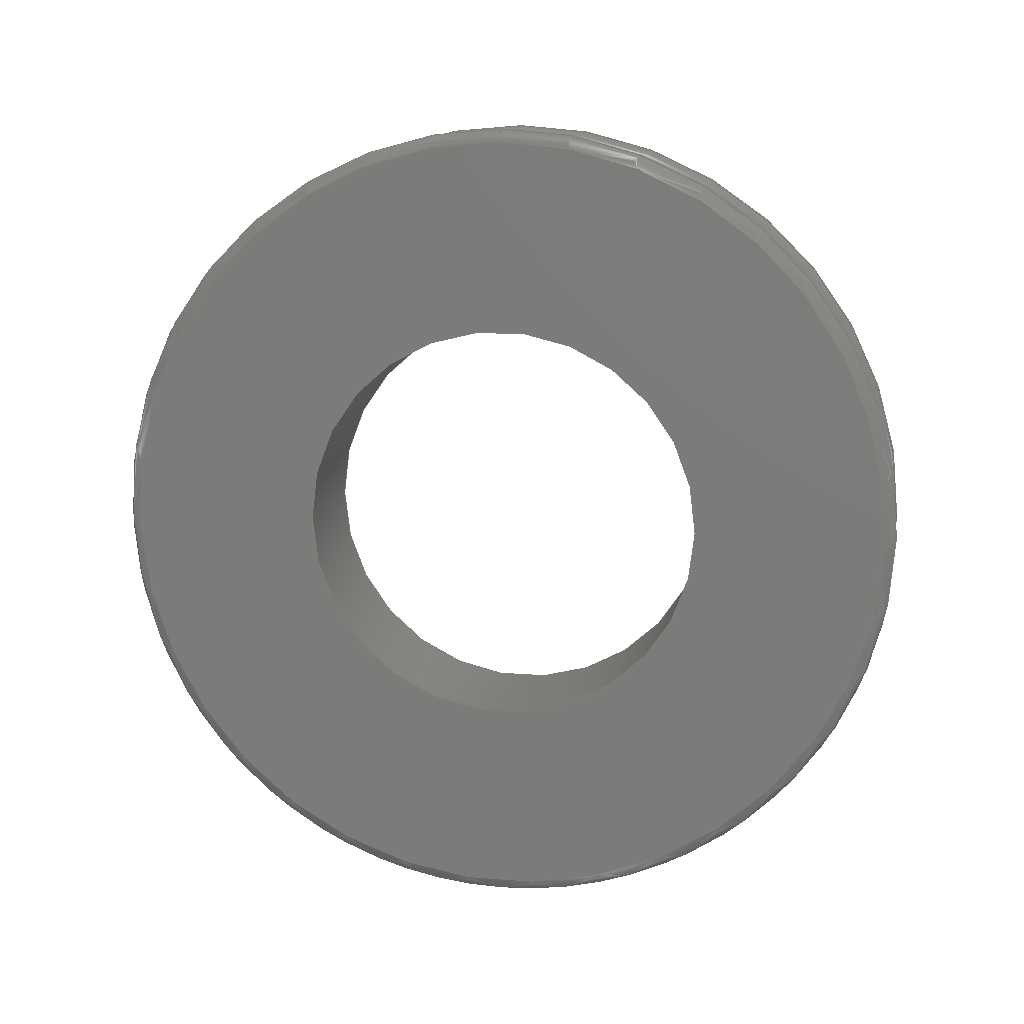
<metadata>
{"format":"step","ext":"step","renderer":"f3d","projection":"perspective","resolution":1024,"background":"white","views":[{"elev":12.4,"azim":-79.6,"up":"+Z"}]}
</metadata>
<code>
ISO-10303-21;
DATA;
#1=MECHANICAL_DESIGN_GEOMETRIC_PRESENTATION_REPRESENTATION('',(#4),#401);
#2=SHAPE_REPRESENTATION_RELATIONSHIP('SRR','None',#411,#3);
#3=ADVANCED_BREP_SHAPE_REPRESENTATION('',(#5),#400);
#4=STYLED_ITEM('',(#420),#5);
#5=MANIFOLD_SOLID_BREP('Body1',#203);
#6=CONICAL_SURFACE('',#231,0.4858,1.178);
#7=CONICAL_SURFACE('',#248,0.4858,1.178);
#8=FACE_BOUND('',#40,.T.);
#9=FACE_BOUND('',#46,.T.);
#10=PLANE('',#225);
#11=PLANE('',#242);
#12=LINE('',#348,#17);
#13=LINE('',#363,#18);
#14=LINE('',#375,#19);
#15=LINE('',#390,#20);
#16=LINE('',#397,#21);
#17=VECTOR('',#270,0.5);
#18=VECTOR('',#289,0.4858);
#19=VECTOR('',#304,0.5);
#20=VECTOR('',#323,0.4858);
#21=VECTOR('',#334,0.25);
#22=CYLINDRICAL_SURFACE('',#222,0.5);
#23=CYLINDRICAL_SURFACE('',#239,0.5);
#24=CYLINDRICAL_SURFACE('',#253,0.25);
#25=FACE_OUTER_BOUND('',#37,.T.);
#26=FACE_OUTER_BOUND('',#38,.T.);
#27=FACE_OUTER_BOUND('',#39,.T.);
#28=FACE_OUTER_BOUND('',#41,.T.);
#29=FACE_OUTER_BOUND('',#42,.T.);
#30=FACE_OUTER_BOUND('',#43,.T.);
#31=FACE_OUTER_BOUND('',#44,.T.);
#32=FACE_OUTER_BOUND('',#45,.T.);
#33=FACE_OUTER_BOUND('',#47,.T.);
#34=FACE_OUTER_BOUND('',#48,.T.);
#35=FACE_OUTER_BOUND('',#49,.T.);
#36=FACE_OUTER_BOUND('',#50,.T.);
#37=EDGE_LOOP('',(#126,#127,#128,#129,#130));
#38=EDGE_LOOP('',(#131,#132,#133,#134,#135,#136));
#39=EDGE_LOOP('',(#137));
#40=EDGE_LOOP('',(#138));
#41=EDGE_LOOP('',(#139,#140,#141,#142,#143,#144));
#42=EDGE_LOOP('',(#145,#146,#147,#148,#149,#150));
#43=EDGE_LOOP('',(#151,#152,#153,#154,#155));
#44=EDGE_LOOP('',(#156,#157,#158,#159,#160,#161));
#45=EDGE_LOOP('',(#162));
#46=EDGE_LOOP('',(#163));
#47=EDGE_LOOP('',(#164,#165,#166,#167,#168,#169));
#48=EDGE_LOOP('',(#170,#171,#172,#173,#174,#175));
#49=EDGE_LOOP('',(#176,#177,#178,#179,#180,#181));
#50=EDGE_LOOP('',(#182,#183,#184,#185));
#51=CIRCLE('',#218,0.5);
#52=CIRCLE('',#219,0.5);
#53=CIRCLE('',#220,0.015);
#54=CIRCLE('',#221,0.485);
#55=CIRCLE('',#223,0.5);
#56=CIRCLE('',#224,0.5);
#57=CIRCLE('',#226,0.25);
#58=CIRCLE('',#228,0.4907);
#59=CIRCLE('',#229,0.4907);
#60=CIRCLE('',#230,0.015);
#61=CIRCLE('',#232,0.4716);
#62=CIRCLE('',#233,0.4716);
#63=CIRCLE('',#235,0.485);
#64=CIRCLE('',#236,0.015);
#65=CIRCLE('',#237,0.5);
#66=CIRCLE('',#238,0.5);
#67=CIRCLE('',#240,0.5);
#68=CIRCLE('',#241,0.5);
#69=CIRCLE('',#243,0.25);
#70=CIRCLE('',#245,0.015);
#71=CIRCLE('',#246,0.4907);
#72=CIRCLE('',#247,0.4907);
#73=CIRCLE('',#249,0.4716);
#74=CIRCLE('',#250,0.4716);
#75=CIRCLE('',#252,0.03937);
#76=VERTEX_POINT('',#337);
#77=VERTEX_POINT('',#338);
#78=VERTEX_POINT('',#341);
#79=VERTEX_POINT('',#345);
#80=VERTEX_POINT('',#346);
#81=VERTEX_POINT('',#351);
#82=VERTEX_POINT('',#354);
#83=VERTEX_POINT('',#355);
#84=VERTEX_POINT('',#360);
#85=VERTEX_POINT('',#361);
#86=VERTEX_POINT('',#366);
#87=VERTEX_POINT('',#368);
#88=VERTEX_POINT('',#370);
#89=VERTEX_POINT('',#374);
#90=VERTEX_POINT('',#376);
#91=VERTEX_POINT('',#380);
#92=VERTEX_POINT('',#383);
#93=VERTEX_POINT('',#385);
#94=VERTEX_POINT('',#389);
#95=VERTEX_POINT('',#391);
#96=EDGE_CURVE('',#76,#77,#51,.T.);
#97=EDGE_CURVE('',#77,#76,#52,.T.);
#98=EDGE_CURVE('',#76,#78,#53,.T.);
#99=EDGE_CURVE('',#78,#78,#54,.T.);
#100=EDGE_CURVE('',#79,#80,#55,.T.);
#101=EDGE_CURVE('',#79,#77,#12,.T.);
#102=EDGE_CURVE('',#80,#79,#56,.T.);
#103=EDGE_CURVE('',#81,#81,#57,.T.);
#104=EDGE_CURVE('',#82,#83,#58,.T.);
#105=EDGE_CURVE('',#83,#82,#59,.T.);
#106=EDGE_CURVE('',#82,#80,#60,.T.);
#107=EDGE_CURVE('',#84,#85,#61,.T.);
#108=EDGE_CURVE('',#84,#83,#13,.T.);
#109=EDGE_CURVE('',#85,#84,#62,.T.);
#110=EDGE_CURVE('',#86,#86,#63,.T.);
#111=EDGE_CURVE('',#86,#87,#64,.T.);
#112=EDGE_CURVE('',#87,#88,#65,.T.);
#113=EDGE_CURVE('',#88,#87,#66,.T.);
#114=EDGE_CURVE('',#88,#89,#14,.T.);
#115=EDGE_CURVE('',#90,#89,#67,.T.);
#116=EDGE_CURVE('',#89,#90,#68,.T.);
#117=EDGE_CURVE('',#91,#91,#69,.T.);
#118=EDGE_CURVE('',#90,#92,#70,.T.);
#119=EDGE_CURVE('',#92,#93,#71,.T.);
#120=EDGE_CURVE('',#93,#92,#72,.T.);
#121=EDGE_CURVE('',#93,#94,#15,.T.);
#122=EDGE_CURVE('',#94,#95,#73,.T.);
#123=EDGE_CURVE('',#95,#94,#74,.T.);
#124=EDGE_CURVE('',#85,#95,#75,.T.);
#125=EDGE_CURVE('',#91,#81,#16,.T.);
#126=ORIENTED_EDGE('',*,*,#96,.T.);
#127=ORIENTED_EDGE('',*,*,#97,.T.);
#128=ORIENTED_EDGE('',*,*,#98,.T.);
#129=ORIENTED_EDGE('',*,*,#99,.T.);
#130=ORIENTED_EDGE('',*,*,#98,.F.);
#131=ORIENTED_EDGE('',*,*,#100,.F.);
#132=ORIENTED_EDGE('',*,*,#101,.T.);
#133=ORIENTED_EDGE('',*,*,#96,.F.);
#134=ORIENTED_EDGE('',*,*,#97,.F.);
#135=ORIENTED_EDGE('',*,*,#101,.F.);
#136=ORIENTED_EDGE('',*,*,#102,.F.);
#137=ORIENTED_EDGE('',*,*,#99,.F.);
#138=ORIENTED_EDGE('',*,*,#103,.T.);
#139=ORIENTED_EDGE('',*,*,#104,.T.);
#140=ORIENTED_EDGE('',*,*,#105,.T.);
#141=ORIENTED_EDGE('',*,*,#106,.T.);
#142=ORIENTED_EDGE('',*,*,#102,.T.);
#143=ORIENTED_EDGE('',*,*,#100,.T.);
#144=ORIENTED_EDGE('',*,*,#106,.F.);
#145=ORIENTED_EDGE('',*,*,#107,.F.);
#146=ORIENTED_EDGE('',*,*,#108,.T.);
#147=ORIENTED_EDGE('',*,*,#104,.F.);
#148=ORIENTED_EDGE('',*,*,#105,.F.);
#149=ORIENTED_EDGE('',*,*,#108,.F.);
#150=ORIENTED_EDGE('',*,*,#109,.F.);
#151=ORIENTED_EDGE('',*,*,#110,.T.);
#152=ORIENTED_EDGE('',*,*,#111,.T.);
#153=ORIENTED_EDGE('',*,*,#112,.T.);
#154=ORIENTED_EDGE('',*,*,#113,.T.);
#155=ORIENTED_EDGE('',*,*,#111,.F.);
#156=ORIENTED_EDGE('',*,*,#113,.F.);
#157=ORIENTED_EDGE('',*,*,#114,.T.);
#158=ORIENTED_EDGE('',*,*,#115,.F.);
#159=ORIENTED_EDGE('',*,*,#116,.F.);
#160=ORIENTED_EDGE('',*,*,#114,.F.);
#161=ORIENTED_EDGE('',*,*,#112,.F.);
#162=ORIENTED_EDGE('',*,*,#110,.F.);
#163=ORIENTED_EDGE('',*,*,#117,.F.);
#164=ORIENTED_EDGE('',*,*,#115,.T.);
#165=ORIENTED_EDGE('',*,*,#116,.T.);
#166=ORIENTED_EDGE('',*,*,#118,.T.);
#167=ORIENTED_EDGE('',*,*,#119,.T.);
#168=ORIENTED_EDGE('',*,*,#120,.T.);
#169=ORIENTED_EDGE('',*,*,#118,.F.);
#170=ORIENTED_EDGE('',*,*,#120,.F.);
#171=ORIENTED_EDGE('',*,*,#121,.T.);
#172=ORIENTED_EDGE('',*,*,#122,.T.);
#173=ORIENTED_EDGE('',*,*,#123,.T.);
#174=ORIENTED_EDGE('',*,*,#121,.F.);
#175=ORIENTED_EDGE('',*,*,#119,.F.);
#176=ORIENTED_EDGE('',*,*,#107,.T.);
#177=ORIENTED_EDGE('',*,*,#124,.T.);
#178=ORIENTED_EDGE('',*,*,#122,.F.);
#179=ORIENTED_EDGE('',*,*,#123,.F.);
#180=ORIENTED_EDGE('',*,*,#124,.F.);
#181=ORIENTED_EDGE('',*,*,#109,.T.);
#182=ORIENTED_EDGE('',*,*,#117,.T.);
#183=ORIENTED_EDGE('',*,*,#125,.T.);
#184=ORIENTED_EDGE('',*,*,#103,.F.);
#185=ORIENTED_EDGE('',*,*,#125,.F.);
#186=TOROIDAL_SURFACE('',#217,0.485,0.015);
#187=TOROIDAL_SURFACE('',#227,0.485,0.015);
#188=TOROIDAL_SURFACE('',#234,0.485,0.015);
#189=TOROIDAL_SURFACE('',#244,0.485,0.015);
#190=TOROIDAL_SURFACE('',#251,0.4866,0.03937);
#191=ADVANCED_FACE('',(#25),#186,.T.);
#192=ADVANCED_FACE('',(#26),#22,.T.);
#193=ADVANCED_FACE('',(#27,#8),#10,.T.);
#194=ADVANCED_FACE('',(#28),#187,.T.);
#195=ADVANCED_FACE('',(#29),#6,.T.);
#196=ADVANCED_FACE('',(#30),#188,.T.);
#197=ADVANCED_FACE('',(#31),#23,.T.);
#198=ADVANCED_FACE('',(#32,#9),#11,.T.);
#199=ADVANCED_FACE('',(#33),#189,.T.);
#200=ADVANCED_FACE('',(#34),#7,.T.);
#201=ADVANCED_FACE('',(#35),#190,.F.);
#202=ADVANCED_FACE('',(#36),#24,.F.);
#203=CLOSED_SHELL('',(#191,#192,#193,#194,#195,#196,#197,#198,#199,#200,
#201,#202));
#204=DERIVED_UNIT_ELEMENT(#206,1);
#205=DERIVED_UNIT_ELEMENT(#405,3);
#206=(
MASS_UNIT()
NAMED_UNIT(*)
SI_UNIT(.KILO.,.GRAM.)
);
#207=DERIVED_UNIT((#204,#205));
#208=MEASURE_REPRESENTATION_ITEM('density measure',
POSITIVE_RATIO_MEASURE(8490),#207);
#209=PROPERTY_DEFINITION_REPRESENTATION(#214,#211);
#210=PROPERTY_DEFINITION_REPRESENTATION(#215,#212);
#211=REPRESENTATION('material name',(#213),#400);
#212=REPRESENTATION('density',(#208),#400);
#213=DESCRIPTIVE_REPRESENTATION_ITEM('Brass','Brass');
#214=PROPERTY_DEFINITION('material property','material name',#413);
#215=PROPERTY_DEFINITION('material property','density of part',#413);
#216=AXIS2_PLACEMENT_3D('placement',#335,#254,#255);
#217=AXIS2_PLACEMENT_3D('',#336,#256,#257);
#218=AXIS2_PLACEMENT_3D('',#339,#258,#259);
#219=AXIS2_PLACEMENT_3D('',#340,#260,#261);
#220=AXIS2_PLACEMENT_3D('',#342,#262,#263);
#221=AXIS2_PLACEMENT_3D('',#343,#264,#265);
#222=AXIS2_PLACEMENT_3D('',#344,#266,#267);
#223=AXIS2_PLACEMENT_3D('',#347,#268,#269);
#224=AXIS2_PLACEMENT_3D('',#349,#271,#272);
#225=AXIS2_PLACEMENT_3D('',#350,#273,#274);
#226=AXIS2_PLACEMENT_3D('',#352,#275,#276);
#227=AXIS2_PLACEMENT_3D('',#353,#277,#278);
#228=AXIS2_PLACEMENT_3D('',#356,#279,#280);
#229=AXIS2_PLACEMENT_3D('',#357,#281,#282);
#230=AXIS2_PLACEMENT_3D('',#358,#283,#284);
#231=AXIS2_PLACEMENT_3D('',#359,#285,#286);
#232=AXIS2_PLACEMENT_3D('',#362,#287,#288);
#233=AXIS2_PLACEMENT_3D('',#364,#290,#291);
#234=AXIS2_PLACEMENT_3D('',#365,#292,#293);
#235=AXIS2_PLACEMENT_3D('',#367,#294,#295);
#236=AXIS2_PLACEMENT_3D('',#369,#296,#297);
#237=AXIS2_PLACEMENT_3D('',#371,#298,#299);
#238=AXIS2_PLACEMENT_3D('',#372,#300,#301);
#239=AXIS2_PLACEMENT_3D('',#373,#302,#303);
#240=AXIS2_PLACEMENT_3D('',#377,#305,#306);
#241=AXIS2_PLACEMENT_3D('',#378,#307,#308);
#242=AXIS2_PLACEMENT_3D('',#379,#309,#310);
#243=AXIS2_PLACEMENT_3D('',#381,#311,#312);
#244=AXIS2_PLACEMENT_3D('',#382,#313,#314);
#245=AXIS2_PLACEMENT_3D('',#384,#315,#316);
#246=AXIS2_PLACEMENT_3D('',#386,#317,#318);
#247=AXIS2_PLACEMENT_3D('',#387,#319,#320);
#248=AXIS2_PLACEMENT_3D('',#388,#321,#322);
#249=AXIS2_PLACEMENT_3D('',#392,#324,#325);
#250=AXIS2_PLACEMENT_3D('',#393,#326,#327);
#251=AXIS2_PLACEMENT_3D('',#394,#328,#329);
#252=AXIS2_PLACEMENT_3D('',#395,#330,#331);
#253=AXIS2_PLACEMENT_3D('',#396,#332,#333);
#254=DIRECTION('axis',(0,0,1));
#255=DIRECTION('refdir',(1,0,0));
#256=DIRECTION('center_axis',(1,1.457e-16,0));
#257=DIRECTION('ref_axis',(0,0,-1));
#258=DIRECTION('center_axis',(-1,-1.457e-16,0));
#259=DIRECTION('ref_axis',(1.475e-16,-1,1.837e-16));
#260=DIRECTION('center_axis',(-1,-1.457e-16,0));
#261=DIRECTION('ref_axis',(1.475e-16,-1,1.837e-16));
#262=DIRECTION('center_axis',(1.457e-16,-1,-1.225e-16));
#263=DIRECTION('ref_axis',(0,-1.225e-16,1));
#264=DIRECTION('center_axis',(1,1.457e-16,0));
#265=DIRECTION('ref_axis',(1.457e-16,-1,1.837e-16));
#266=DIRECTION('center_axis',(1,1.457e-16,0));
#267=DIRECTION('ref_axis',(-1.806e-16,1,0));
#268=DIRECTION('center_axis',(1,1.457e-16,0));
#269=DIRECTION('ref_axis',(1.448e-16,-1,1.837e-16));
#270=DIRECTION('',(-1,-1.457e-16,0));
#271=DIRECTION('center_axis',(1,1.457e-16,0));
#272=DIRECTION('ref_axis',(1.448e-16,-1,1.837e-16));
#273=DIRECTION('center_axis',(-1,-1.457e-16,0));
#274=DIRECTION('ref_axis',(0,0,1));
#275=DIRECTION('center_axis',(1,1.457e-16,0));
#276=DIRECTION('ref_axis',(0,0,-1));
#277=DIRECTION('center_axis',(1,1.457e-16,0));
#278=DIRECTION('ref_axis',(0,0,-1));
#279=DIRECTION('center_axis',(-1,-1.67e-16,1.418e-32));
#280=DIRECTION('ref_axis',(1.67e-16,-1,3.062e-17));
#281=DIRECTION('center_axis',(-1,-1.67e-16,1.418e-32));
#282=DIRECTION('ref_axis',(1.67e-16,-1,3.062e-17));
#283=DIRECTION('center_axis',(1.457e-16,-1,-1.225e-16));
#284=DIRECTION('ref_axis',(0,-1.225e-16,1));
#285=DIRECTION('center_axis',(-1,-1.457e-16,0));
#286=DIRECTION('ref_axis',(-1.806e-16,1,0));
#287=DIRECTION('center_axis',(1,1.457e-16,0));
#288=DIRECTION('ref_axis',(0,0,-1));
#289=DIRECTION('',(-0.3827,-0.9239,-1.131e-16));
#290=DIRECTION('center_axis',(1,1.457e-16,0));
#291=DIRECTION('ref_axis',(0,0,-1));
#292=DIRECTION('center_axis',(1,1.457e-16,0));
#293=DIRECTION('ref_axis',(0,0,-1));
#294=DIRECTION('center_axis',(-1,-1.457e-16,0));
#295=DIRECTION('ref_axis',(1.457e-16,-1,1.837e-16));
#296=DIRECTION('center_axis',(1.457e-16,-1,-1.225e-16));
#297=DIRECTION('ref_axis',(0,-1.225e-16,1));
#298=DIRECTION('center_axis',(1,1.457e-16,0));
#299=DIRECTION('ref_axis',(1.475e-16,-1,1.837e-16));
#300=DIRECTION('center_axis',(1,1.457e-16,0));
#301=DIRECTION('ref_axis',(1.475e-16,-1,1.837e-16));
#302=DIRECTION('center_axis',(1,1.457e-16,0));
#303=DIRECTION('ref_axis',(-1.806e-16,1,0));
#304=DIRECTION('',(-1,-1.457e-16,0));
#305=DIRECTION('center_axis',(-1,-1.457e-16,0));
#306=DIRECTION('ref_axis',(1.448e-16,-1,1.837e-16));
#307=DIRECTION('center_axis',(-1,-1.457e-16,0));
#308=DIRECTION('ref_axis',(1.448e-16,-1,1.837e-16));
#309=DIRECTION('center_axis',(1,1.457e-16,0));
#310=DIRECTION('ref_axis',(0,0,-1));
#311=DIRECTION('center_axis',(1,1.457e-16,0));
#312=DIRECTION('ref_axis',(0,0,-1));
#313=DIRECTION('center_axis',(1,1.457e-16,0));
#314=DIRECTION('ref_axis',(0,0,-1));
#315=DIRECTION('center_axis',(1.457e-16,-1,-1.225e-16));
#316=DIRECTION('ref_axis',(0,-1.225e-16,1));
#317=DIRECTION('center_axis',(1,1.781e-16,-2.63e-32));
#318=DIRECTION('ref_axis',(1.781e-16,-1,3.062e-17));
#319=DIRECTION('center_axis',(1,1.781e-16,-2.63e-32));
#320=DIRECTION('ref_axis',(1.781e-16,-1,3.062e-17));
#321=DIRECTION('center_axis',(1,1.457e-16,0));
#322=DIRECTION('ref_axis',(-1.806e-16,1,0));
#323=DIRECTION('',(-0.3827,0.9239,1.131e-16));
#324=DIRECTION('center_axis',(1,1.457e-16,0));
#325=DIRECTION('ref_axis',(0,0,-1));
#326=DIRECTION('center_axis',(1,1.457e-16,0));
#327=DIRECTION('ref_axis',(0,0,-1));
#328=DIRECTION('center_axis',(1,1.457e-16,0));
#329=DIRECTION('ref_axis',(0,0,-1));
#330=DIRECTION('center_axis',(1.457e-16,-1,-1.225e-16));
#331=DIRECTION('ref_axis',(1.845e-32,-1.225e-16,1));
#332=DIRECTION('center_axis',(1,1.457e-16,0));
#333=DIRECTION('ref_axis',(-1.806e-16,1,0));
#334=DIRECTION('',(-1,-1.457e-16,0));
#335=CARTESIAN_POINT('',(0,0,0));
#336=CARTESIAN_POINT('Origin',(-0.06725,-9.799e-18,
0));
#337=CARTESIAN_POINT('',(-0.06725,-7.103e-17,0.5));
#338=CARTESIAN_POINT('',(-0.06725,-0.5,-6.123e-17));
#339=CARTESIAN_POINT('Origin',(-0.06725,-9.799e-18,
0));
#340=CARTESIAN_POINT('Origin',(-0.06725,-9.799e-18,
0));
#341=CARTESIAN_POINT('',(-0.08225,-7.138e-17,0.485));
#342=CARTESIAN_POINT('Origin',(-0.06725,-6.919e-17,
0.485));
#343=CARTESIAN_POINT('Origin',(-0.08225,-1.198e-17,
0));
#344=CARTESIAN_POINT('Origin',(-0.0652,-9.499e-18,
0));
#345=CARTESIAN_POINT('',(-0.05817,-0.5,-6.123e-17));
#346=CARTESIAN_POINT('',(-0.05817,-6.971e-17,0.5));
#347=CARTESIAN_POINT('Origin',(-0.05817,-8.475e-18,
0));
#348=CARTESIAN_POINT('',(-0.0652,-0.5,-6.123e-17));
#349=CARTESIAN_POINT('Origin',(-0.05817,-8.475e-18,
0));
#350=CARTESIAN_POINT('Origin',(-0.08225,0.5,0));
#351=CARTESIAN_POINT('',(-0.08225,-0.25,-3.062e-17));
#352=CARTESIAN_POINT('Origin',(-0.08225,-1.198e-17,
0));
#353=CARTESIAN_POINT('Origin',(-0.05817,-8.475e-18,
0));
#354=CARTESIAN_POINT('',(-0.04431,-6.655e-17,0.4907));
#355=CARTESIAN_POINT('',(-0.04431,-0.4907,-6.01e-17));
#356=CARTESIAN_POINT('Origin',(-0.04431,-4.371e-17,
-7.512e-17));
#357=CARTESIAN_POINT('Origin',(-0.04431,-4.371e-17,
-7.512e-17));
#358=CARTESIAN_POINT('Origin',(-0.05817,-6.787e-17,
0.485));
#359=CARTESIAN_POINT('Origin',(-0.04226,-6.157e-18,
0));
#360=CARTESIAN_POINT('',(-0.03637,-0.4716,-5.775e-17));
#361=CARTESIAN_POINT('',(-0.03637,-6.305e-17,0.4716));
#362=CARTESIAN_POINT('Origin',(-0.03637,-5.3e-18,
0));
#363=CARTESIAN_POINT('',(-0.04226,-0.4858,-5.949e-17));
#364=CARTESIAN_POINT('Origin',(-0.03637,-5.3e-18,
0));
#365=CARTESIAN_POINT('Origin',(0.06725,9.799e-18,0));
#366=CARTESIAN_POINT('',(0.08225,-4.741e-17,0.485));
#367=CARTESIAN_POINT('Origin',(0.08225,1.198e-17,0));
#368=CARTESIAN_POINT('',(0.06725,-5.143e-17,0.5));
#369=CARTESIAN_POINT('Origin',(0.06725,-4.96e-17,0.485));
#370=CARTESIAN_POINT('',(0.06725,-0.5,-6.123e-17));
#371=CARTESIAN_POINT('Origin',(0.06725,9.799e-18,0));
#372=CARTESIAN_POINT('Origin',(0.06725,9.799e-18,0));
#373=CARTESIAN_POINT('Origin',(0.0652,9.499e-18,0));
#374=CARTESIAN_POINT('',(0.05817,-0.5,-6.123e-17));
#375=CARTESIAN_POINT('',(0.0652,-0.5,-6.123e-17));
#376=CARTESIAN_POINT('',(0.05817,-5.276e-17,0.5));
#377=CARTESIAN_POINT('Origin',(0.05817,8.475e-18,
0));
#378=CARTESIAN_POINT('Origin',(0.05817,8.475e-18,
0));
#379=CARTESIAN_POINT('Origin',(0.08225,0.25,0));
#380=CARTESIAN_POINT('',(0.08225,-0.25,-3.062e-17));
#381=CARTESIAN_POINT('Origin',(0.08225,1.198e-17,0));
#382=CARTESIAN_POINT('Origin',(0.05817,8.475e-18,
0));
#383=CARTESIAN_POINT('',(0.04431,-5.364e-17,0.4907));
#384=CARTESIAN_POINT('Origin',(0.05817,-5.092e-17,
0.485));
#385=CARTESIAN_POINT('',(0.04431,-0.4907,-6.01e-17));
#386=CARTESIAN_POINT('Origin',(0.04431,0,-7.512e-17));
#387=CARTESIAN_POINT('Origin',(0.04431,0,-7.512e-17));
#388=CARTESIAN_POINT('Origin',(0.04226,6.157e-18,0));
#389=CARTESIAN_POINT('',(0.03637,-0.4716,-5.775e-17));
#390=CARTESIAN_POINT('',(0.04226,-0.4858,-5.949e-17));
#391=CARTESIAN_POINT('',(0.03637,-5.245e-17,0.4716));
#392=CARTESIAN_POINT('Origin',(0.03637,5.3e-18,
0));
#393=CARTESIAN_POINT('Origin',(0.03637,5.3e-18,
0));
#394=CARTESIAN_POINT('Origin',(7.103e-17,2.523e-31,
0));
#395=CARTESIAN_POINT('Origin',(7.103e-17,-5.96e-17,
0.4866));
#396=CARTESIAN_POINT('Origin',(-3.907e-15,-3.263e-31,
0));
#397=CARTESIAN_POINT('',(-3.861e-15,-0.25,-3.062e-17));
#398=UNCERTAINTY_MEASURE_WITH_UNIT(LENGTH_MEASURE(0.0003937),
#403,'DISTANCE_ACCURACY_VALUE',
'Maximum model space distance between geometric entities at asserted c
onnectivities');
#399=UNCERTAINTY_MEASURE_WITH_UNIT(LENGTH_MEASURE(0.0003937),
#403,'DISTANCE_ACCURACY_VALUE',
'Maximum model space distance between geometric entities at asserted c
onnectivities');
#400=(
GEOMETRIC_REPRESENTATION_CONTEXT(3)
GLOBAL_UNCERTAINTY_ASSIGNED_CONTEXT((#398))
GLOBAL_UNIT_ASSIGNED_CONTEXT((#403,#407,#408))
REPRESENTATION_CONTEXT('','3D')
);
#401=(
GEOMETRIC_REPRESENTATION_CONTEXT(3)
GLOBAL_UNCERTAINTY_ASSIGNED_CONTEXT((#399))
GLOBAL_UNIT_ASSIGNED_CONTEXT((#403,#407,#408))
REPRESENTATION_CONTEXT('','3D')
);
#402=DIMENSIONAL_EXPONENTS(1,0,0,0,0,0,0);
#403=(
CONVERSION_BASED_UNIT('inch',#406)
LENGTH_UNIT()
NAMED_UNIT(#402)
);
#404=(
LENGTH_UNIT()
NAMED_UNIT(*)
SI_UNIT(.MILLI.,.METRE.)
);
#405=(
LENGTH_UNIT()
NAMED_UNIT(*)
SI_UNIT($,.METRE.)
);
#406=LENGTH_MEASURE_WITH_UNIT(LENGTH_MEASURE(25.4),#404);
#407=(
NAMED_UNIT(*)
PLANE_ANGLE_UNIT()
SI_UNIT($,.RADIAN.)
);
#408=(
NAMED_UNIT(*)
SI_UNIT($,.STERADIAN.)
SOLID_ANGLE_UNIT()
);
#409=SHAPE_DEFINITION_REPRESENTATION(#410,#411);
#410=PRODUCT_DEFINITION_SHAPE('',$,#413);
#411=SHAPE_REPRESENTATION('',(#216),#400);
#412=PRODUCT_DEFINITION_CONTEXT('part definition',#417,'design');
#413=PRODUCT_DEFINITION('Pulley','Pulley',#414,#412);
#414=PRODUCT_DEFINITION_FORMATION('',$,#419);
#415=PRODUCT_RELATED_PRODUCT_CATEGORY('Pulley','Pulley',(#419));
#416=APPLICATION_PROTOCOL_DEFINITION('international standard',
'automotive_design',2009,#417);
#417=APPLICATION_CONTEXT(
'Core Data for Automotive Mechanical Design Process');
#418=PRODUCT_CONTEXT('part definition',#417,'mechanical');
#419=PRODUCT('Pulley','Pulley',$,(#418));
#420=PRESENTATION_STYLE_ASSIGNMENT((#421));
#421=SURFACE_STYLE_USAGE(.BOTH.,#422);
#422=SURFACE_SIDE_STYLE('',(#423));
#423=SURFACE_STYLE_FILL_AREA(#424);
#424=FILL_AREA_STYLE('Brass - Polished',(#425));
#425=FILL_AREA_STYLE_COLOUR('Brass - Polished',#426);
#426=COLOUR_RGB('Brass - Polished',0.9529,0.7961,
0.4863);
ENDSEC;
END-ISO-10303-21;

</code>
